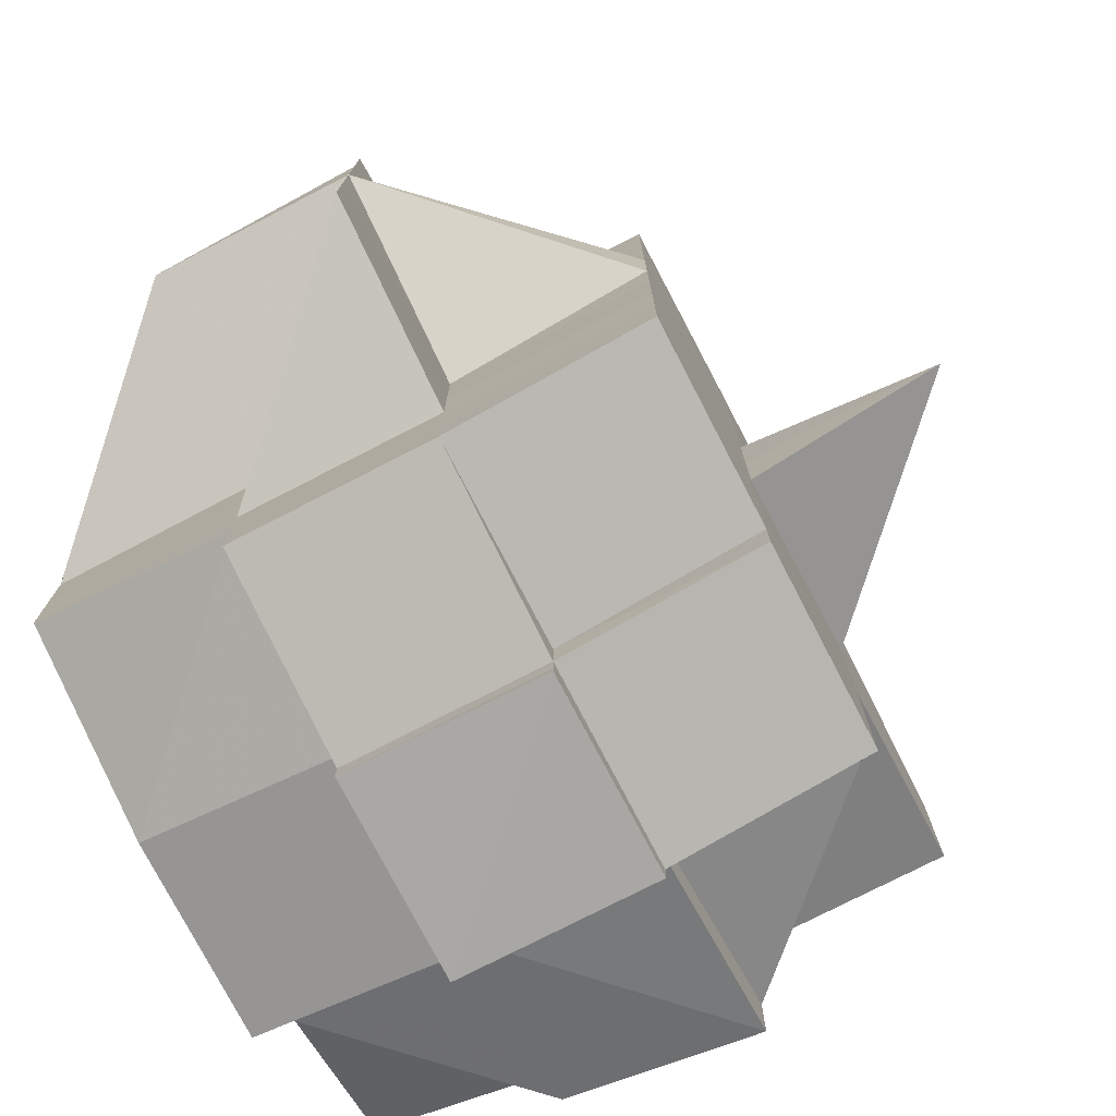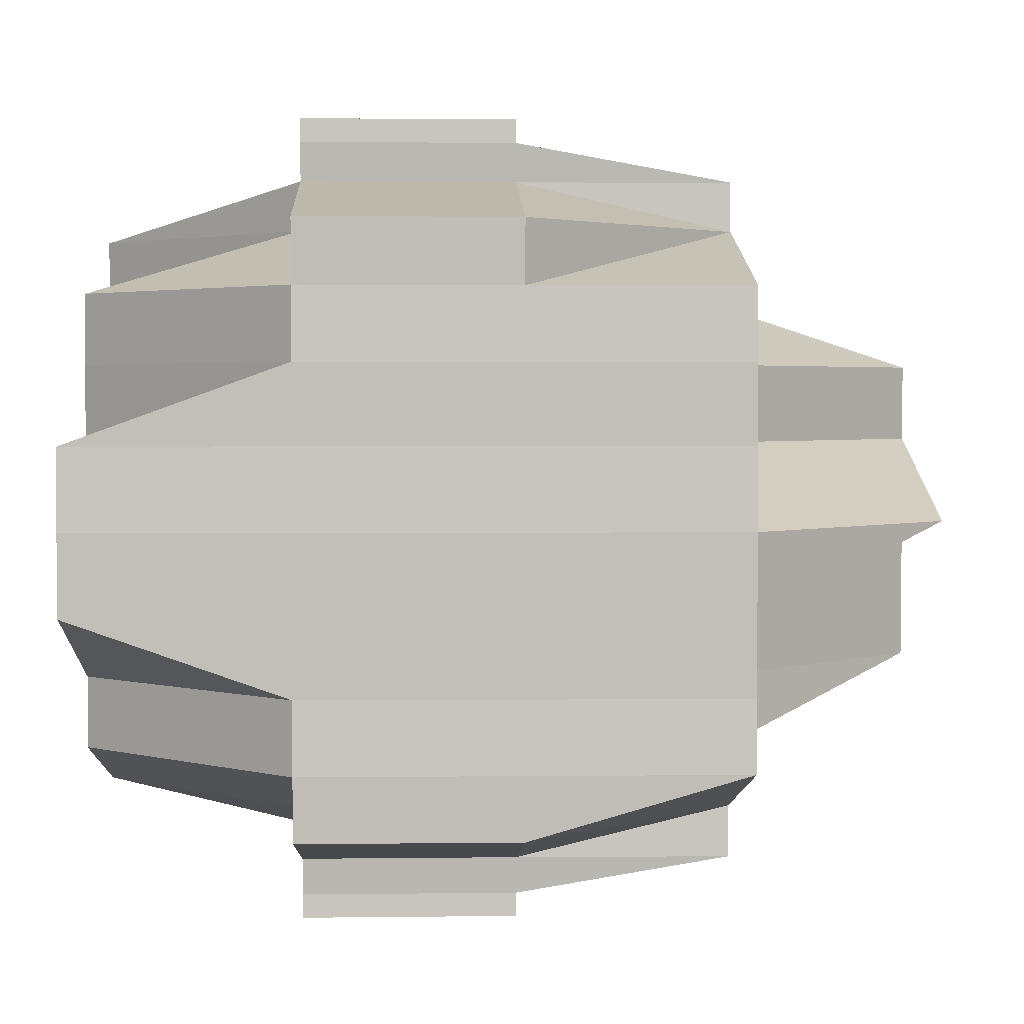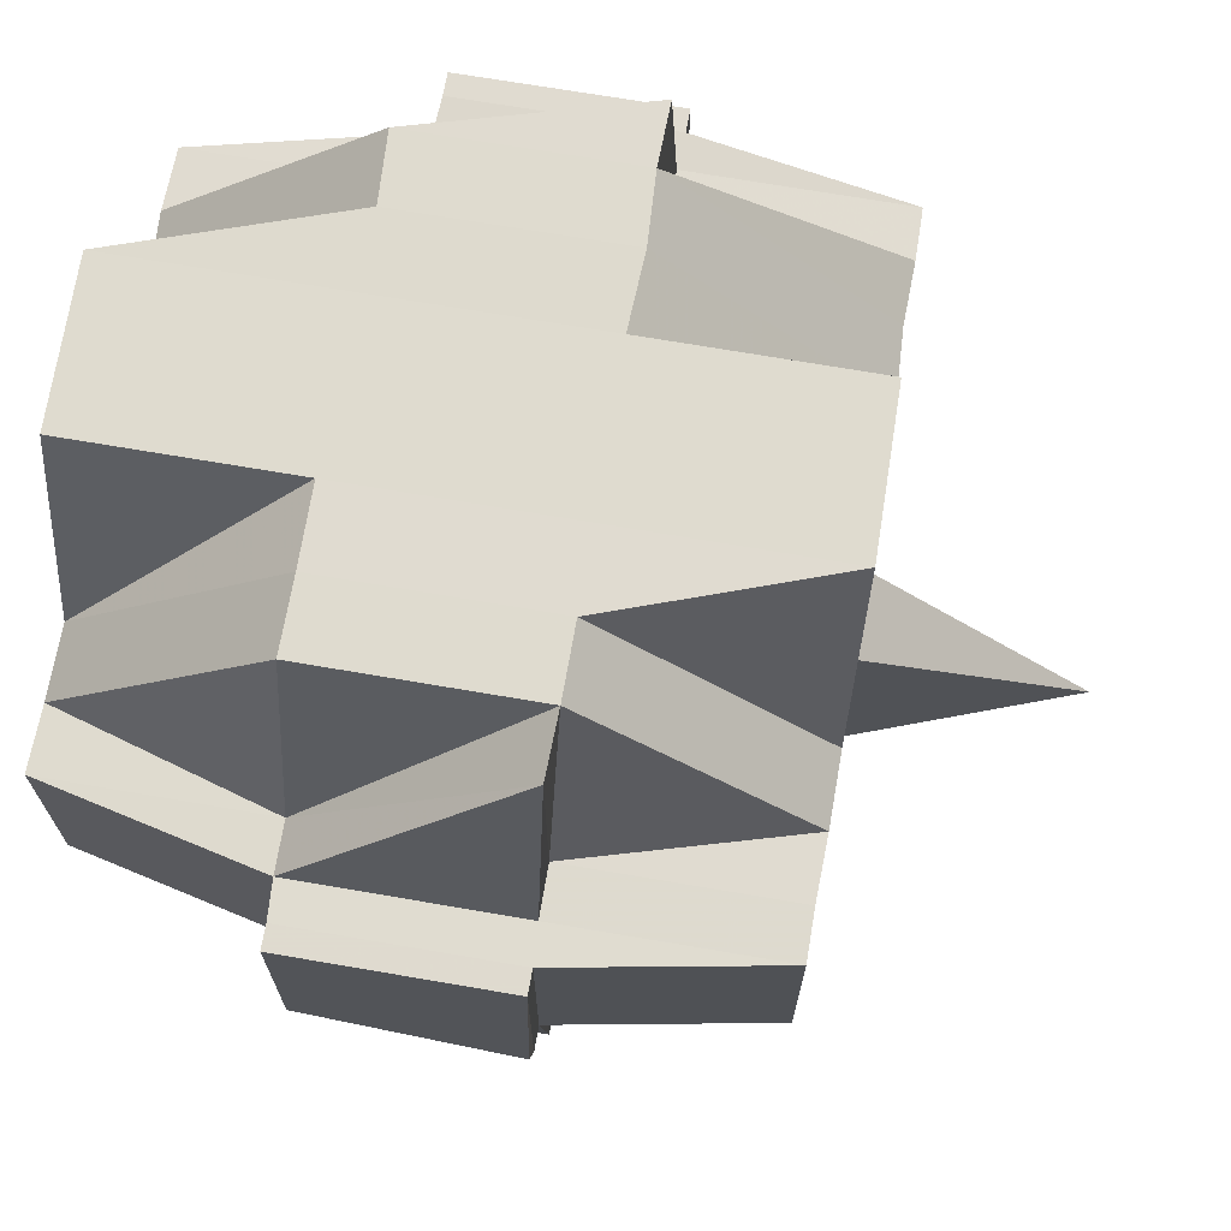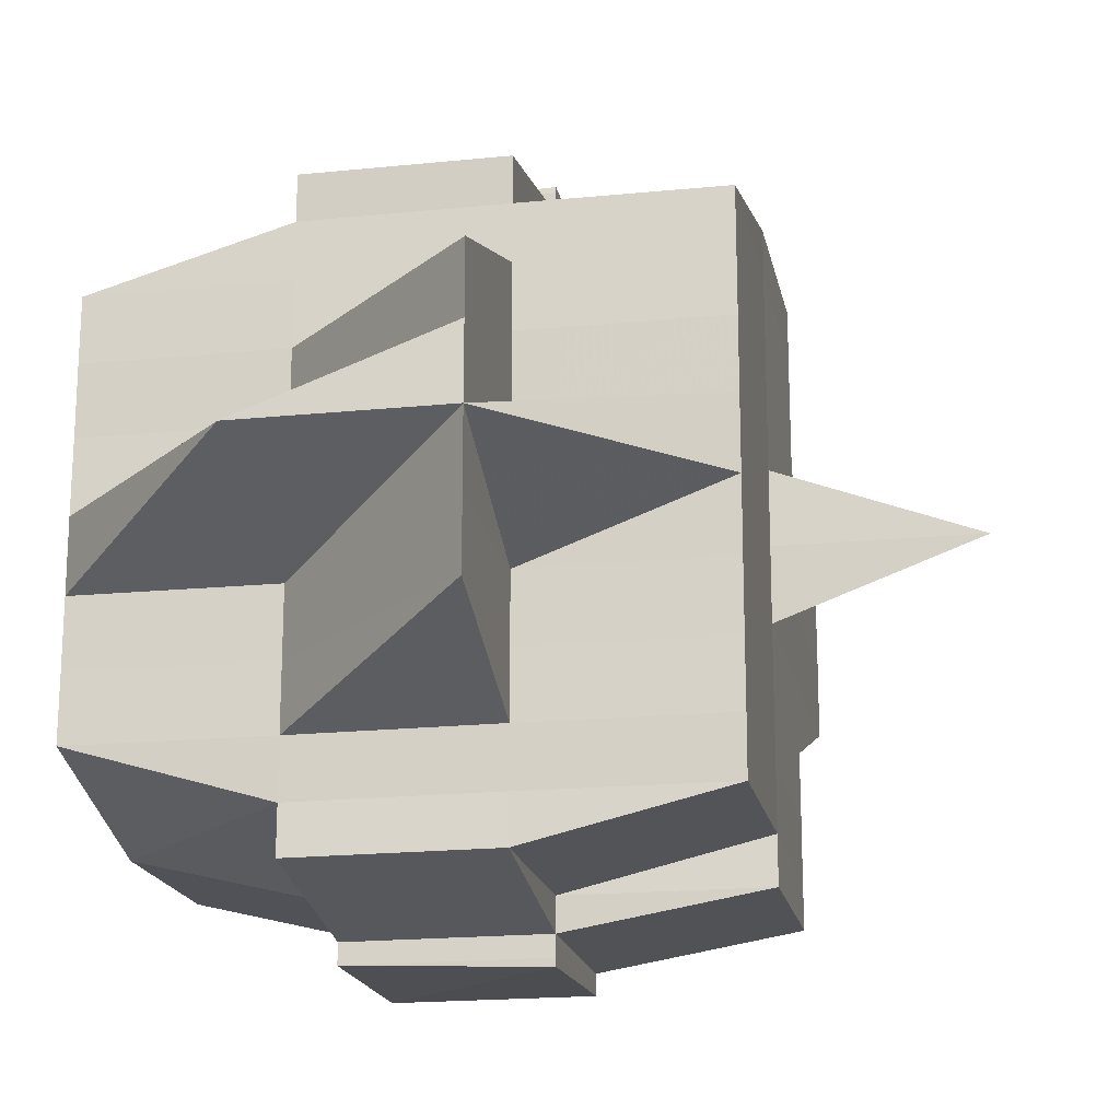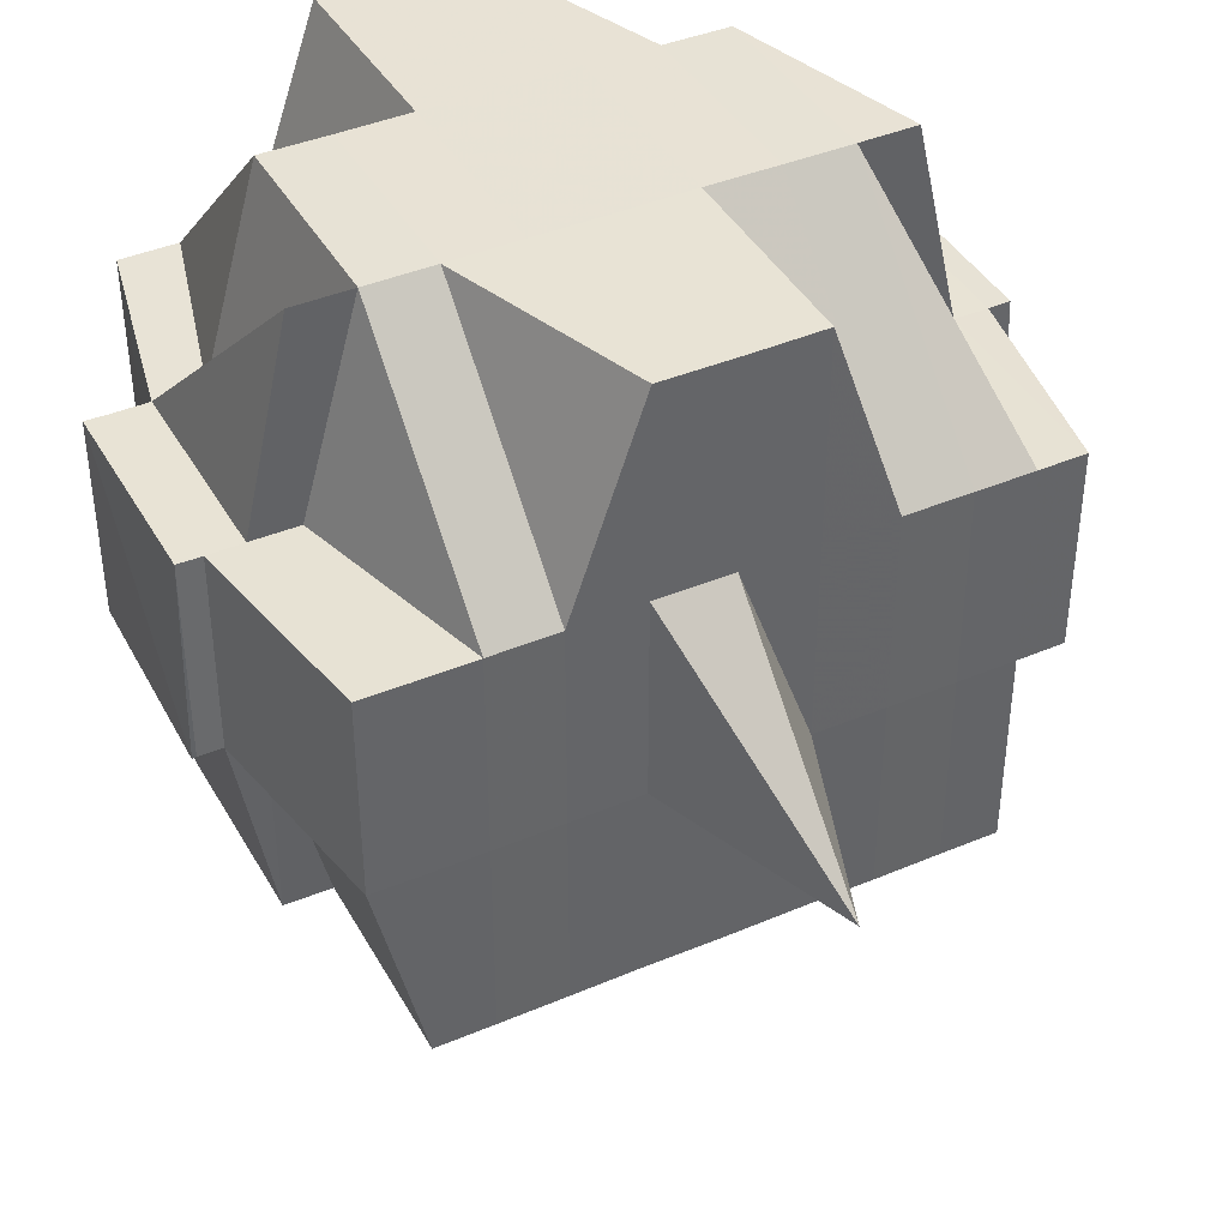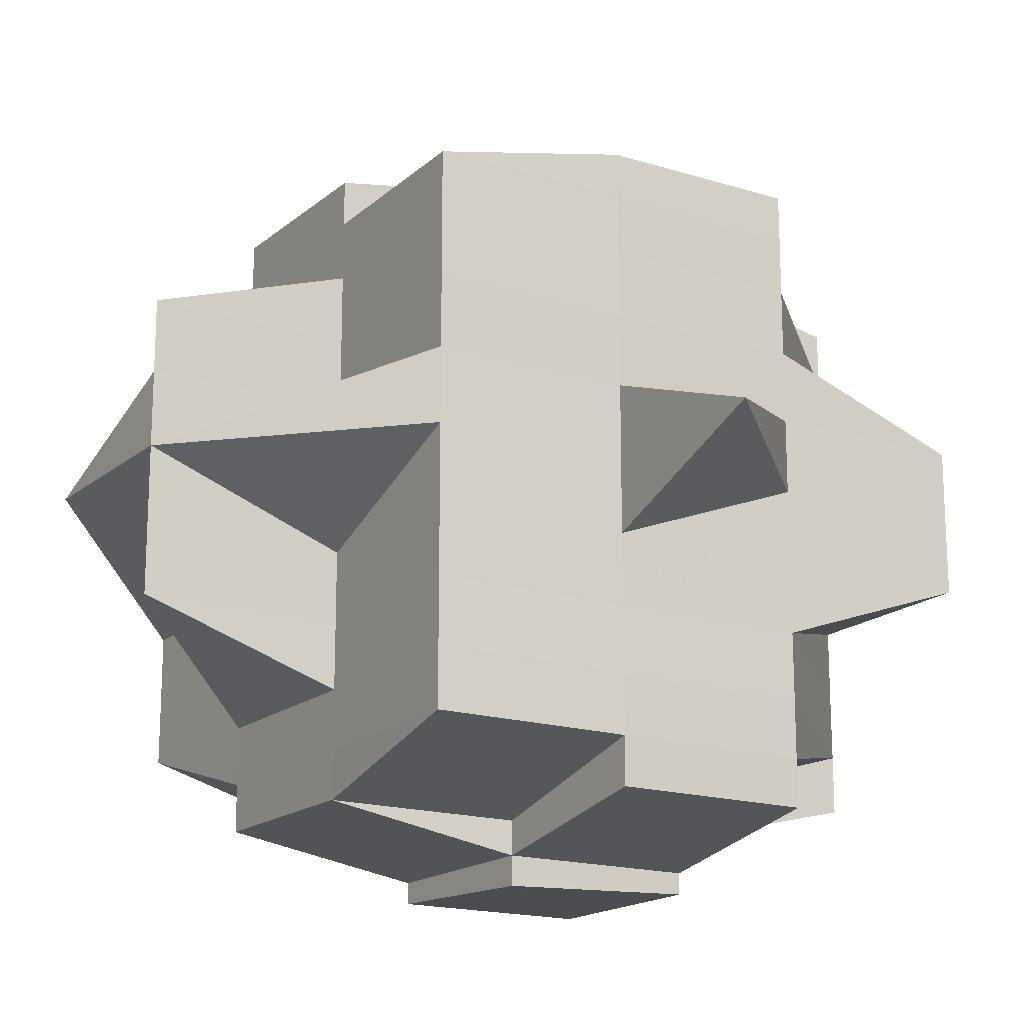
<metadata>
{"format":"obj","ext":"obj","renderer":"f3d","projection":"perspective","resolution":1024,"background":"white","views":[{"elev":-76.4,"azim":27.3,"up":"+Z"},{"elev":2.5,"azim":-91.9,"up":"+Z"},{"elev":70.4,"azim":9.7,"up":"+Y"},{"elev":-18.5,"azim":10.8,"up":"+Z"},{"elev":41.0,"azim":62.7,"up":"+Y"},{"elev":-17.3,"azim":58.3,"up":"+Z"}]}
</metadata>
<code>
o 86
v 2164 1908 16.47
v 2164 1908 16.47
v 2164 1908 16.47
v 2164 1908 16.47
v 2164 1908 16.47
v 2164 1908 16.47
v 2164 1908 16.47
v 2164 1908 16.47
v 2164 1908 16.47
v 2164 1908 16.47
v 2164 1908 16.47
v 2164 1908 16.47
v 2164 1908 16.47
v 2164 1908 16.47
v 2164 1908 16.47
v 2164 1908 16.48
v 2164 1908 16.47
v 2164 1908 16.48
v 2164 1908 16.48
v 2165 1908 16.48
v 2165 1908 16.48
v 2164 1908 16.47
v 2164 1908 16.48
v 2164 1908 16.47
v 2164 1908 16.47
v 2164 1908 16.48
v 2164 1908 16.48
v 2164 1908 16.48
v 2164 1908 16.48
v 2164 1908 16.48
v 2164 1908 16.48
v 2164 1908 16.48
v 2164 1908 16.48
v 2164 1908 16.48
v 2164 1908 16.48
v 2164 1908 16.49
v 2164 1908 16.47
v 2164 1908 16.47
v 2164 1908 16.47
v 2164 1908 16.47
v 2164 1908 16.47
v 2164 1908 16.48
v 2164 1908 16.48
v 2164 1908 16.47
v 2164 1908 16.47
v 2164 1908 16.48
v 2164 1908 16.48
v 2164 1908 16.48
v 2164 1908 16.48
v 2164 1908 16.48
v 2164 1908 16.48
v 2164 1908 16.48
v 2164 1908 16.48
v 2164 1908 16.48
v 2164 1908 16.48
v 2164 1908 16.48
v 2164 1908 16.48
v 2164 1908 16.48
v 2164 1908 16.48
v 2164 1908 16.49
v 2164 1908 16.48
v 2164 1908 16.49
v 2164 1908 16.48
v 2164 1908 16.48
v 2164 1908 16.49
v 2164 1908 16.49
v 2164 1908 16.49
v 2164 1908 16.49
v 2164 1908 16.49
v 2165 1908 16.48
v 2165 1908 16.48
v 2165 1908 16.49
v 2165 1908 16.48
v 2165 1908 16.49
v 2164 1908 16.49
v 2165 1908 16.49
v 2164 1908 16.49
v 2164 1908 16.48
v 2164 1908 16.48
v 2165 1908 16.48
v 2164 1908 16.48
v 2164 1908 16.49
v 2164 1908 16.49
v 2164 1908 16.49
v 2164 1908 16.49
v 2164 1908 16.48
v 2165 1908 16.5
v 2164 1908 16.5
v 2165 1908 16.5
v 2164 1908 16.5
v 2165 1908 16.5
v 2164 1908 16.5
v 2165 1908 16.49
v 2164 1908 16.49
v 2165 1908 16.5
v 2165 1908 16.49
v 2165 1908 16.5
v 2165 1908 16.49
v 2165 1908 16.49
v 2164 1908 16.49
v 2164 1908 16.49
v 2165 1908 16.49
v 2164 1908 16.48
v 2165 1908 16.5
v 2165 1908 16.5
v 2165 1908 16.5
v 2165 1908 16.5
v 2165 1908 16.5
v 2165 1908 16.5
v 2165 1908 16.5
v 2165 1908 16.5
v 2165 1908 16.51
v 2165 1908 16.5
v 2165 1908 16.5
v 2165 1908 16.49
v 2164 1908 16.5
v 2164 1908 16.51
v 2164 1908 16.51
v 2164 1908 16.5
v 2165 1908 16.51
v 2165 1908 16.5
v 2165 1908 16.5
v 2164 1908 16.51
v 2165 1908 16.51
v 2164 1908 16.51
v 2164 1908 16.51
v 2164 1908 16.51
v 2164 1908 16.51
v 2164 1908 16.51
v 2164 1908 16.51
v 2164 1908 16.51
v 2164 1908 16.51
v 2164 1908 16.51
v 2164 1908 16.51
v 2164 1908 16.51
v 2164 1908 16.51
v 2164 1908 16.51
v 2164 1908 16.51
v 2165 1908 16.51
v 2164 1908 16.51
v 2164 1908 16.51
v 2164 1908 16.51
v 2164 1908 16.51
v 2164 1908 16.51
v 2164 1908 16.51
v 2164 1908 16.51
v 2164 1908 16.51
v 2164 1908 16.51
v 2164 1908 16.51
v 2164 1908 16.51
v 2164 1908 16.51
v 2164 1908 16.51
v 2164 1908 16.51
v 2164 1908 16.51
v 2164 1908 16.51
v 2164 1908 16.51
v 2164 1908 16.51
v 2164 1908 16.51
v 2164 1908 16.51
v 2164 1908 16.51
v 2164 1908 16.51
v 2164 1908 16.51
v 2164 1908 16.51
v 2164 1908 16.51
v 2164 1908 16.5
v 2164 1908 16.51
v 2164 1908 16.5
v 2164 1908 16.5
v 2164 1908 16.5
v 2164 1908 16.51
v 2164 1908 16.5
v 2164 1908 16.5
v 2164 1908 16.5
v 2164 1908 16.5
v 2164 1908 16.5
v 2164 1908 16.5
v 2164 1908 16.5
v 2164 1908 16.5
v 2164 1908 16.51
v 2164 1908 16.51
v 2164 1908 16.5
v 2164 1908 16.51
v 2164 1908 16.51
v 2164 1908 16.5
v 2164 1908 16.5
v 2164 1908 16.5
v 2165 1908 16.5
v 2165 1908 16.49
v 2164 1908 16.5
v 2164 1908 16.5
v 2164 1908 16.49
v 2165 1908 16.49
v 2165 1908 16.49
v 2164 1908 16.49
v 2164 1908 16.5
v 2164 1908 16.49
v 2164 1908 16.49
v 2165 1908 16.49
v 2165 1908 16.49
v 2164 1908 16.49
v 2164 1908 16.49
v 2164 1908 16.49
v 2164 1908 16.49
v 2165 1908 16.49
v 2164 1908 16.49
v 2164 1908 16.49
v 2164 1908 16.48
v 2165 1908 16.48
v 2165 1908 16.48
v 2164 1908 16.48
v 2164 1908 16.48
v 2165 1908 16.48
v 2165 1908 16.48
v 2164 1908 16.48
v 2164 1908 16.48
v 2165 1908 16.48
v 2165 1908 16.48
v 2165 1908 16.48
v 2165 1908 16.48
v 2164 1908 16.48
v 2164 1908 16.48
v 2164 1908 16.47
v 2164 1908 16.48
v 2165 1908 16.48
v 2165 1908 16.48
v 2165 1908 16.48
v 2164 1908 16.48
v 2165 1908 16.48
v 2165 1908 16.48
v 2165 1908 16.48
v 2165 1908 16.48
v 2165 1908 16.49
v 2165 1908 16.49
v 2165 1908 16.49
v 2165 1908 16.49
v 2165 1908 16.49
v 2165 1908 16.49
v 2165 1908 16.49
v 2165 1908 16.49
v 2165 1908 16.49
v 2165 1908 16.49
v 2165 1908 16.49
v 2165 1908 16.49
v 2165 1908 16.5
v 2165 1908 16.49
v 2165 1908 16.49
v 2164 1908 16.47
v 2164 1908 16.47
v 2164 1908 16.47
v 2164 1908 16.47
v 2164 1908 16.47
v 2164 1908 16.47
v 2165 1908 16.48
v 2164 1908 16.47
v 2165 1908 16.48
v 2164 1908 16.47
v 2164 1908 16.48
v 2164 1908 16.48
v 2164 1908 16.48
v 2164 1908 16.48
v 2164 1908 16.48
v 2164 1908 16.49
v 2164 1908 16.48
v 2164 1908 16.49
v 2164 1908 16.49
v 2164 1908 16.49
v 2164 1908 16.49
v 2164 1908 16.49
v 2164 1908 16.49
v 2164 1908 16.49
v 2164 1908 16.49
v 2164 1908 16.49
v 2164 1908 16.49
v 2164 1908 16.49
v 2164 1908 16.49
v 2164 1908 16.49
v 2164 1908 16.49
v 2164 1908 16.5
v 2164 1908 16.5
v 2164 1908 16.5
v 2164 1908 16.5
v 2164 1908 16.5
v 2164 1908 16.5
v 2164 1908 16.5
v 2164 1908 16.5
v 2164 1908 16.5
v 2164 1908 16.5
v 2164 1908 16.5
v 2164 1908 16.49
v 2165 1908 16.5
v 2165 1908 16.5
v 2165 1908 16.5
v 2164 1908 16.5
v 2165 1908 16.51
v 2164 1908 16.5
v 2165 1908 16.51
v 2164 1908 16.51
v 2164 1908 16.51
v 2164 1908 16.51
v 2165 1908 16.51
v 2164 1908 16.51
v 2164 1908 16.51
v 2164 1908 16.51
v 2164 1908 16.51
v 2164 1908 16.51
v 2164 1908 16.5
v 2164 1908 16.5
v 2164 1908 16.5
v 2164 1908 16.5
v 2164 1908 16.5
v 2164 1908 16.5
v 2164 1908 16.49
v 2164 1908 16.5
v 2164 1908 16.5
v 2164 1908 16.5
v 2164 1908 16.5
v 2164 1908 16.49
v 2164 1908 16.5
v 2164 1908 16.49
v 2164 1908 16.49
v 2164 1908 16.5
v 2164 1908 16.5
v 2165 1908 16.49
v 2165 1908 16.49
v 2165 1908 16.49
v 2165 1908 16.49
v 2165 1908 16.5
v 2165 1908 16.51
v 2165 1908 16.51
v 2164 1908 16.51
v 2164 1908 16.51
v 2165 1908 16.51
v 2165 1908 16.51
v 2164 1908 16.51
v 2165 1908 16.51
v 2165 1908 16.51
v 2164 1908 16.51
v 2164 1908 16.51
v 2164 1908 16.51
v 2165 1908 16.51
v 2164 1908 16.51
v 2165 1908 16.51
v 2164 1908 16.51
v 2164 1908 16.51
v 2164 1908 16.51
v 2164 1908 16.51
v 2164 1908 16.51
v 2164 1908 16.51
v 2164 1908 16.51
v 2164 1908 16.51
f 1 2 3
f 4 5 2
f 6 4 7
f 8 9 3
f 10 11 1
f 12 13 9
f 14 12 15
f 11 16 17
f 18 19 17
f 19 20 21
f 19 21 22
f 18 23 19
f 24 22 25
f 26 23 27
f 28 29 23
f 23 30 31
f 32 33 30
f 23 32 34
f 35 32 23
f 35 36 32
f 37 24 38
f 38 39 40
f 41 42 37
f 42 43 44
f 45 46 24
f 47 46 37
f 46 48 39
f 49 50 46
f 51 52 48
f 46 51 18
f 53 51 46
f 54 55 52
f 51 54 56
f 53 57 51
f 57 54 51
f 58 57 53
f 59 60 54
f 61 58 53
f 58 62 57
f 63 61 53
f 64 65 58
f 65 66 62
f 67 62 58
f 68 69 67
f 70 61 63
f 71 72 61
f 73 71 63
f 72 74 75
f 74 76 77
f 63 78 79
f 80 63 81
f 81 63 47
f 77 82 83
f 77 84 82
f 85 83 86
f 87 88 84
f 89 90 88
f 91 92 90
f 93 94 77
f 93 87 94
f 95 87 93
f 96 97 93
f 98 96 99
f 99 100 101
f 102 101 103
f 95 104 87
f 104 105 106
f 107 104 95
f 108 109 105
f 104 108 89
f 110 108 104
f 107 110 104
f 111 112 108
f 113 107 95
f 113 114 115
f 116 110 107
f 116 117 110
f 118 117 119
f 117 120 121
f 122 107 113
f 123 124 120
f 123 125 124
f 126 127 125
f 128 129 123
f 129 126 130
f 131 130 123
f 132 133 131
f 133 134 135
f 136 132 137
f 130 138 139
f 130 140 138
f 141 142 140
f 143 142 144
f 145 144 146
f 147 145 148
f 149 146 150
f 151 150 152
f 153 143 154
f 155 153 156
f 157 155 158
f 154 135 159
f 137 154 160
f 137 159 161
f 162 137 163
f 164 161 165
f 158 137 164
f 164 137 166
f 158 164 167
f 167 164 168
f 169 170 167
f 167 168 171
f 172 169 173
f 173 167 171
f 174 167 173
f 171 168 175
f 173 171 176
f 171 175 177
f 168 178 175
f 168 179 178
f 180 179 181
f 182 128 179
f 178 179 116
f 179 183 184
f 179 159 183
f 178 116 185
f 175 178 185
f 185 116 107
f 185 107 122
f 175 185 186
f 186 185 122
f 177 175 186
f 186 187 188
f 189 190 177
f 177 186 191
f 191 188 192
f 191 186 193
f 194 177 191
f 195 177 194
f 196 189 194
f 194 191 197
f 197 192 198
f 197 191 199
f 200 194 197
f 201 196 200
f 202 194 200
f 200 197 203
f 203 197 204
f 205 200 203
f 206 200 205
f 205 203 207
f 32 205 207
f 36 205 32
f 36 206 205
f 207 203 208
f 203 204 208
f 207 208 209
f 210 209 211
f 209 212 213
f 214 215 209
f 209 208 216
f 208 217 216
f 208 204 217
f 216 217 218
f 219 218 220
f 220 221 222
f 223 224 221
f 217 225 224
f 226 227 222
f 228 229 227
f 230 231 226
f 217 232 70
f 232 233 225
f 204 232 217
f 234 235 233
f 236 237 235
f 232 234 102
f 204 238 232
f 238 234 232
f 239 238 240
f 238 241 234
f 193 241 238
f 242 243 238
f 243 244 241
f 241 115 245
f 122 113 241
f 241 113 246
f 247 248 249
f 248 250 251
f 252 253 254
f 253 255 256
f 257 258 259
f 260 261 258
f 62 262 263
f 264 265 262
f 266 264 62
f 62 264 267
f 66 268 264
f 267 269 54
f 54 269 35
f 269 36 35
f 60 270 269
f 269 271 36
f 272 271 269
f 271 273 36
f 273 206 36
f 272 274 271
f 273 275 206
f 271 276 273
f 274 276 271
f 276 275 273
f 277 274 272
f 264 277 272
f 94 277 264
f 277 278 274
f 268 279 277
f 279 280 278
f 281 278 277
f 282 283 281
f 283 284 285
f 286 285 287
f 288 287 289
f 290 291 286
f 292 290 293
f 291 294 295
f 296 297 295
f 296 298 299
f 300 301 298
f 302 301 303
f 304 303 305
f 295 297 306
f 297 158 306
f 295 306 307
f 306 152 308
f 306 308 309
f 307 309 310
f 307 306 311
f 278 310 312
f 313 307 278
f 278 307 314
f 280 315 307
f 311 173 316
f 314 316 276
f 317 318 276
f 318 172 316
f 276 316 275
f 316 173 176
f 316 176 275
f 275 176 202
f 275 319 320
f 176 321 319
f 176 322 321
f 323 324 325
f 326 327 324
f 328 329 108
f 330 331 328
f 108 329 91
f 329 139 332
f 329 332 109
f 112 333 329
f 333 334 335
f 336 335 329
f 337 338 339
f 340 341 342
f 343 344 345
f 346 347 348
f 348 349 350

</code>
